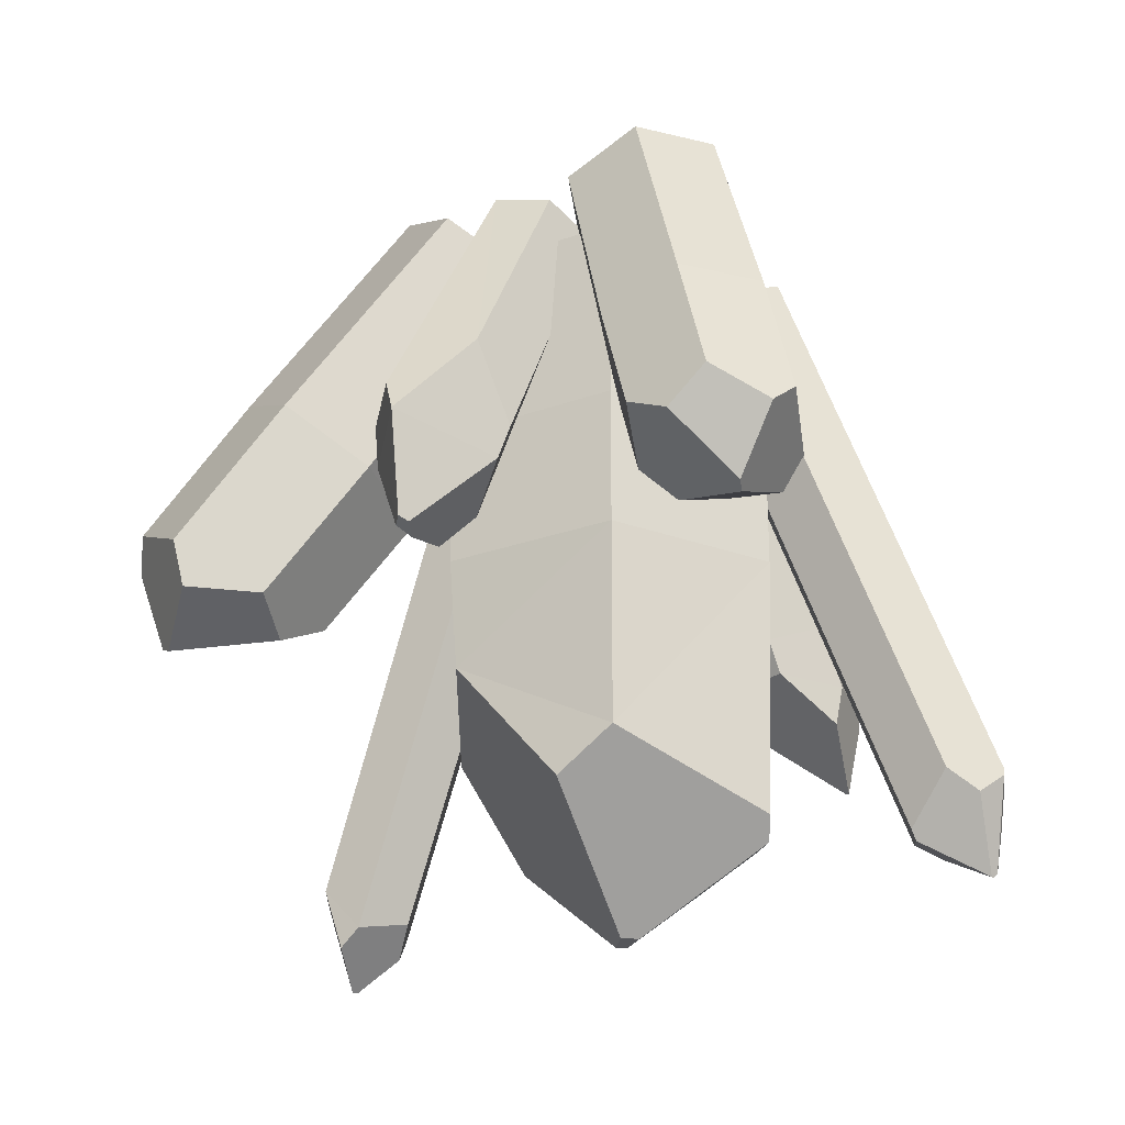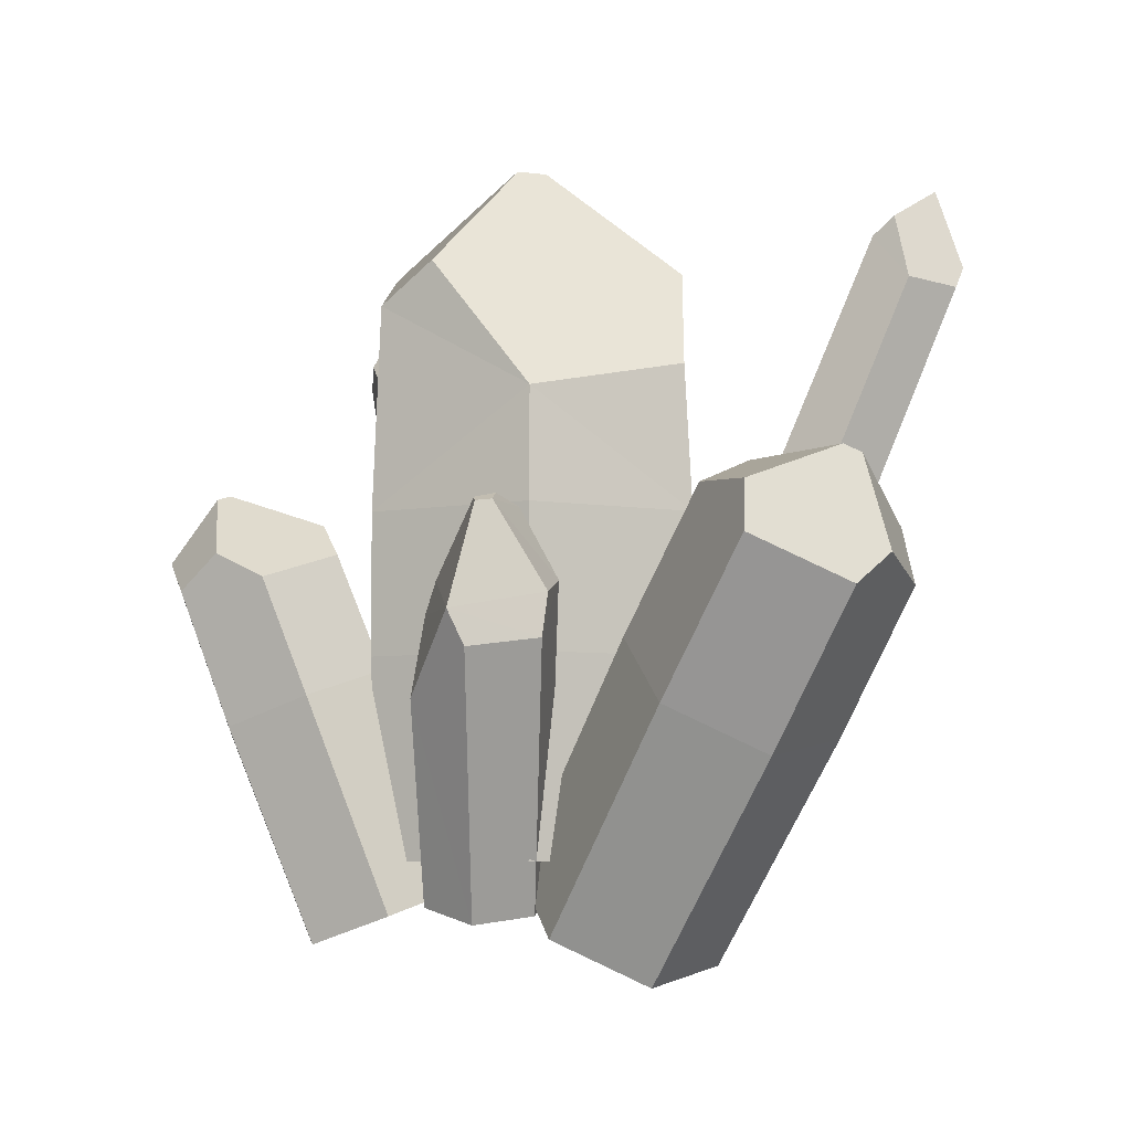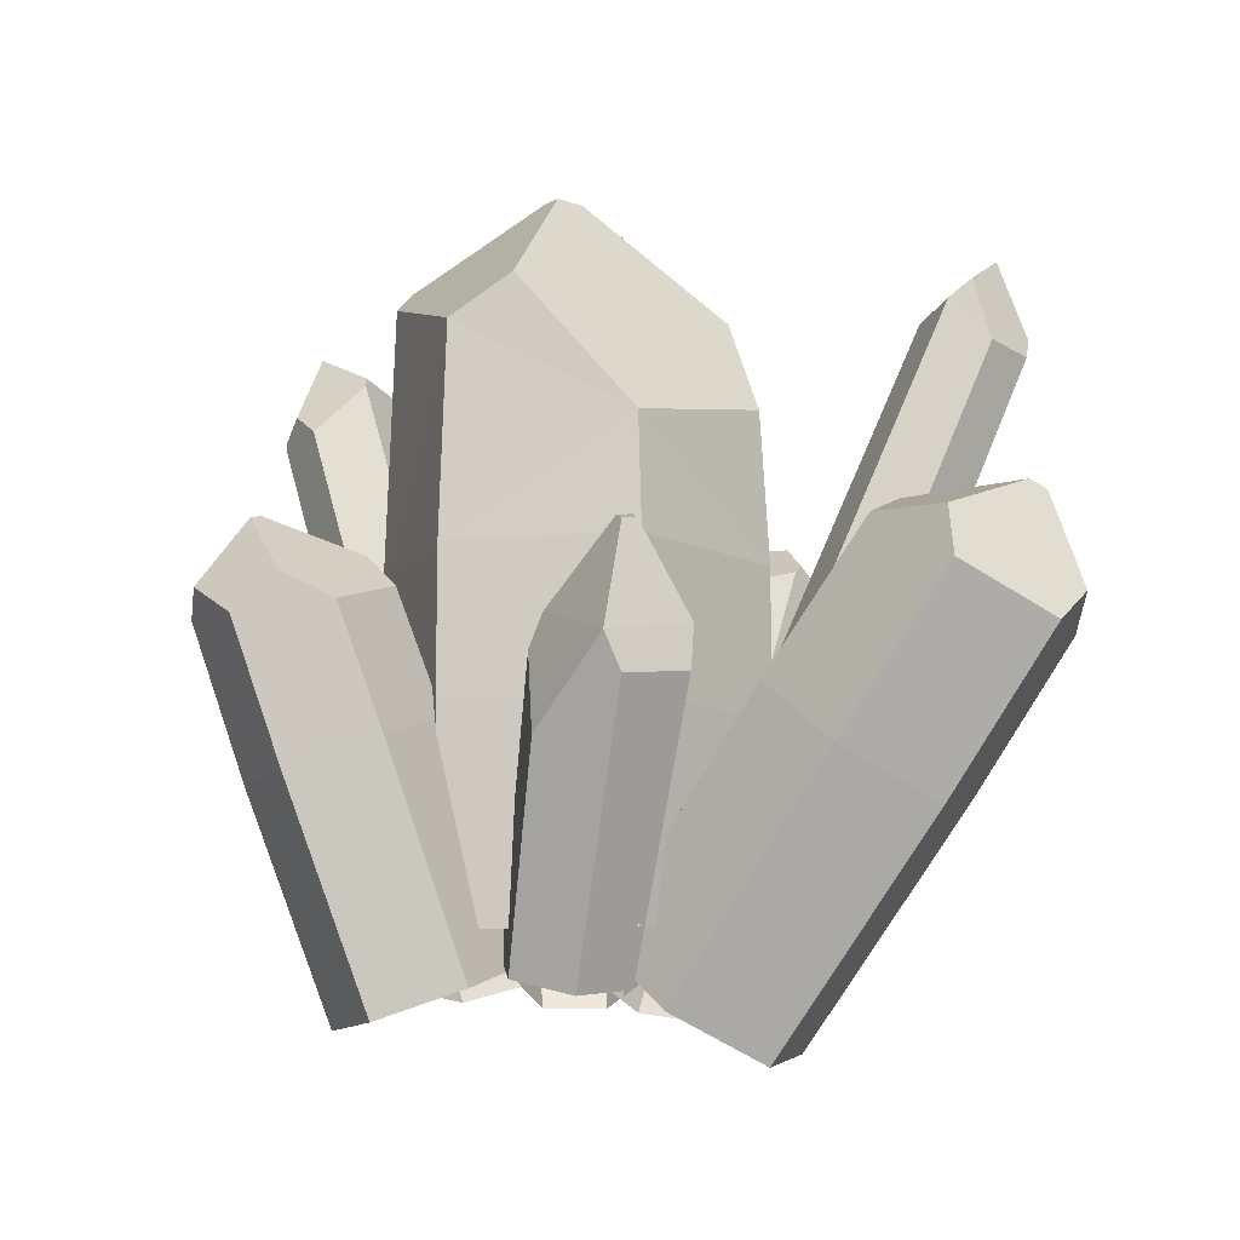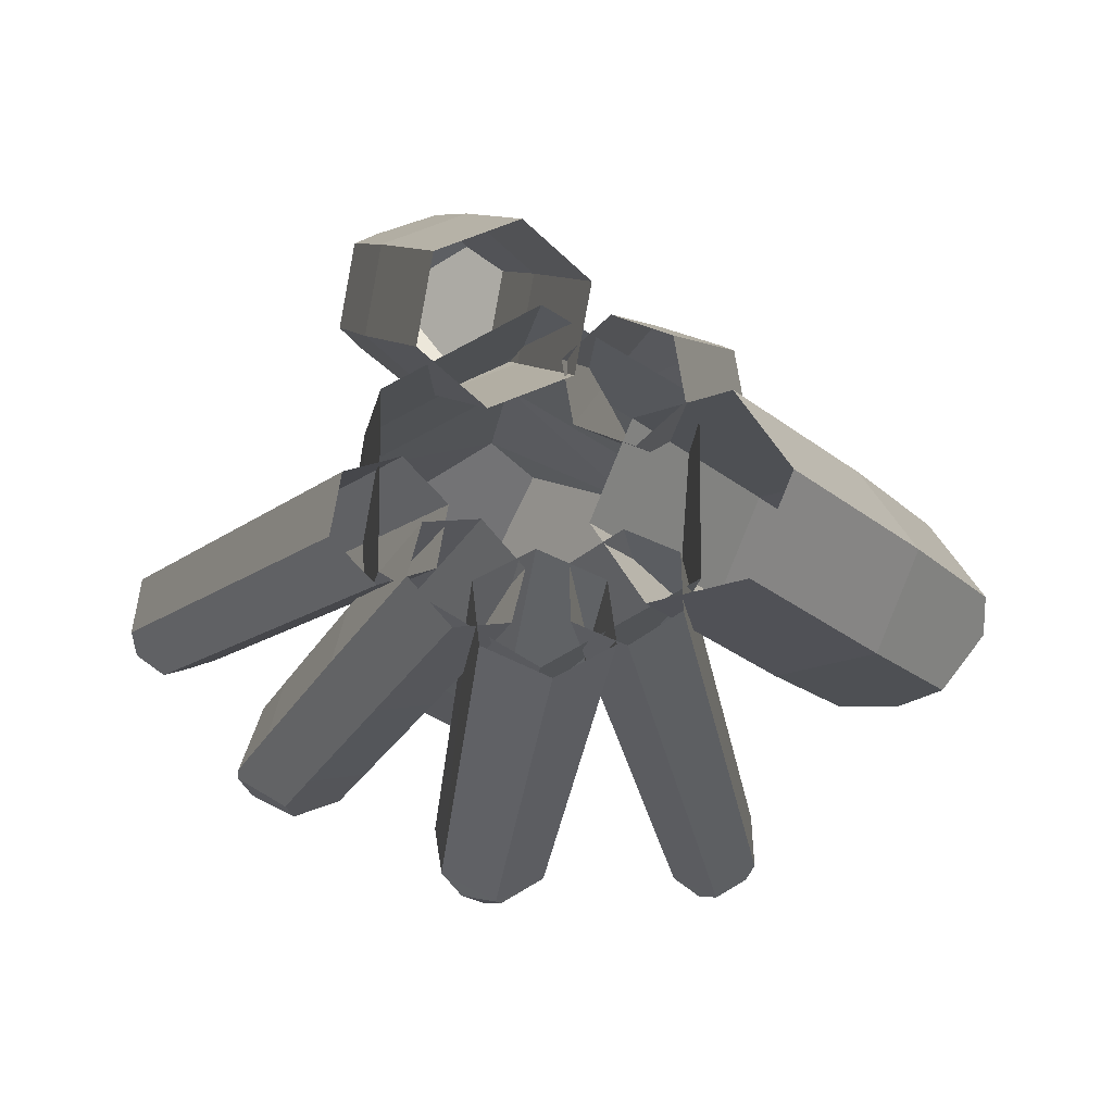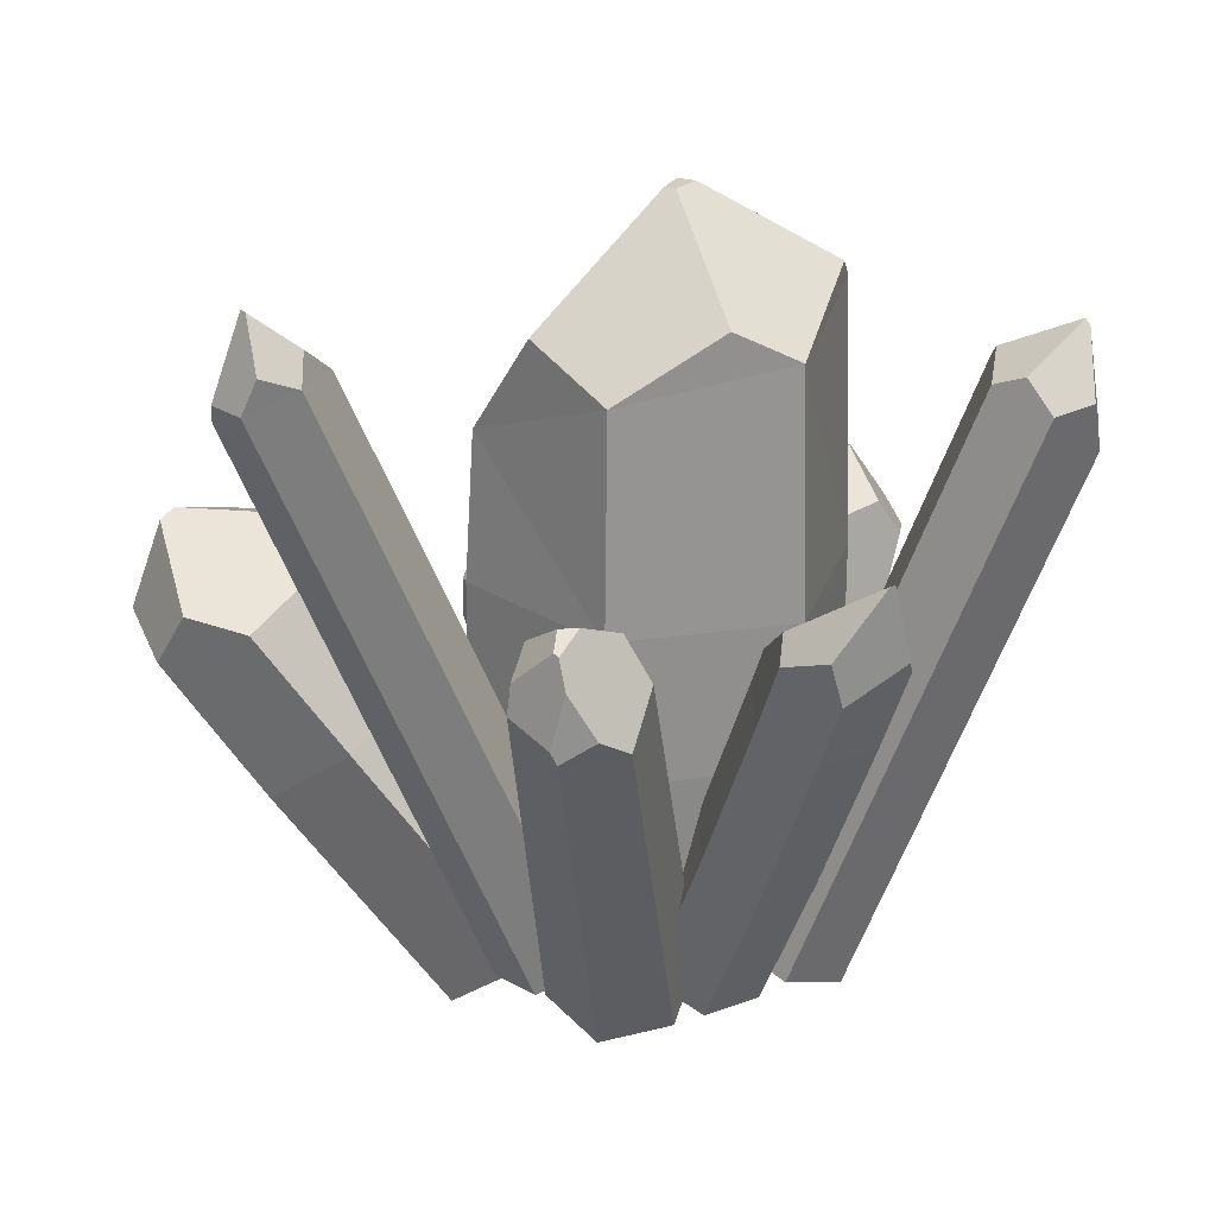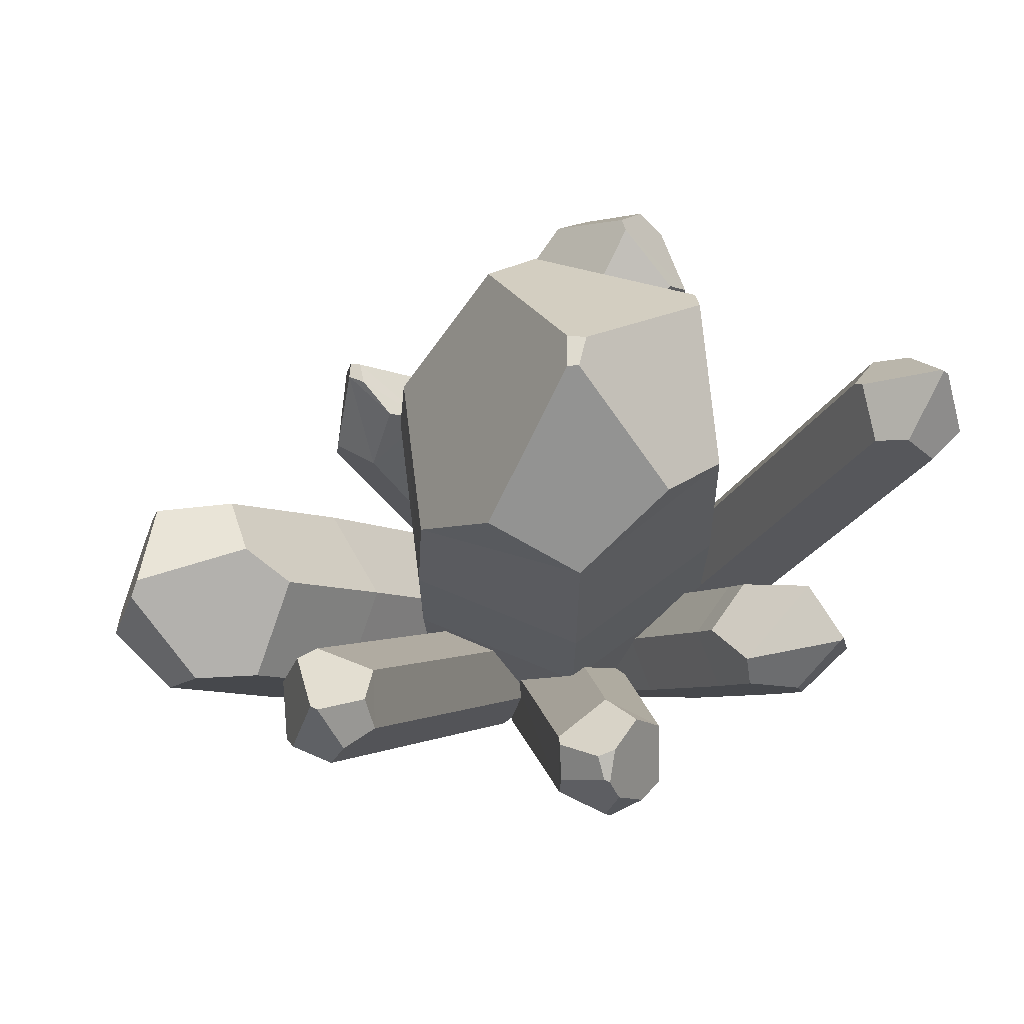
<metadata>
{"format":"obj","ext":"obj","renderer":"f3d","projection":"perspective","resolution":1024,"background":"white","views":[{"elev":64.0,"azim":-179.9,"up":"+Z"},{"elev":-5.5,"azim":61.1,"up":"+Y"},{"elev":-11.5,"azim":40.5,"up":"+Y"},{"elev":-11.4,"azim":-6.3,"up":"+Z"},{"elev":24.7,"azim":-163.9,"up":"+Y"},{"elev":70.3,"azim":172.9,"up":"+Y"}]}
</metadata>
<code>
g Crystals_l_01
v 0.4251 -0.04822 0.3136
v 0.8485 -0.3602 0.3796
v 1.079 -0.5868 -0.04064
v 0.8857 -0.5013 -0.5268
v 0.4624 -0.1893 -0.5928
v 0.2321 0.03726 -0.1726
v 1.27 0.893 -0.7478
v 1.03 1.129 -0.3097
v 1.913 0.4785 -0.1722
v 1.711 0.5676 -0.6791
v 1.231 1.04 0.1972
v 1.673 0.7147 0.266
v 1.716 1.474 -0.8092
v 1.481 1.705 -0.3808
v 2.449 1.212 -0.2643
v 2.215 1.442 0.1618
v 1.751 1.713 0.1014
v 1.687 1.838 -0.2096
v 2.279 1.85 -0.3201
v 2.159 1.684 0.1194
v 2.213 1.244 -0.7514
v 2.043 1.524 -0.8001
v 2.472 1.359 -0.4391
v 2.32 1.81 -0.3949
v -0.2632 -0.1438 0.3175
v -0.6033 -0.2845 0.5617
v -0.5371 -0.4144 0.9787
v -0.1307 -0.4036 1.151
v 0.2094 -0.263 0.9072
v 0.1432 -0.1331 0.4903
v 0.04628 0.7965 1.273
v -0.02279 0.9319 0.8385
v -0.7321 0.6386 1.348
v -0.3084 0.6498 1.528
v -0.4465 0.9207 0.6584
v -0.8011 0.7741 0.913
v -0.06065 1.369 1.463
v -0.1282 1.501 1.038
v -0.8435 1.354 1.582
v -0.9107 1.486 1.159
v -0.5583 1.584 0.8952
v -0.319 1.662 1.028
v -0.591 1.817 1.419
v -0.8072 1.663 1.114
v -0.4223 1.312 1.74
v -0.2434 1.49 1.63
v -0.7279 1.473 1.676
v -0.5792 1.794 1.493
v 0.426 -0.1394 0.1565
v 0.1466 -0.06137 0.2712
v 0.0855 -0.102 0.5744
v 0.3039 -0.2207 0.763
v 0.5833 -0.2988 0.6483
v 0.6444 -0.2582 0.3451
v 1.1 0.9794 0.9546
v 1.173 1.028 0.5929
v 0.6606 1.509 0.5494
v 0.9667 1.317 0.3925
v 1.157 1.243 0.553
v 1.042 1.671 0.7831
v 0.9651 1.71 0.7257
v 0.8423 1.667 0.5374
v 0.6548 0.7601 1.011
v 0.4904 1.166 0.8557
v 1.064 1.155 1.029
v 0.5517 1.327 0.8301
v 1.025 1.66 0.866
v 0.9745 1.683 0.8446
v -0.7609 -0.1169 -0.5189
v -0.9827 -0.1991 -0.3154
v -0.9276 -0.1807 -0.008803
v -0.6508 -0.08025 0.09423
v -0.429 0.001884 -0.1093
v -0.4841 -0.01646 -0.4158
v -1.542 2.882 -0.3992
v -1.826 2.8 -0.5021
v -1.693 2.945 -0.4407
v -1.953 2.628 0.007364
v -2.002 2.592 -0.2993
v -1.98 2.837 -0.3879
v -1.889 3.13 -0.1708
v -1.912 3.109 -0.1784
v -1.948 2.661 0.01327
v -1.65 2.656 0.11
v -1.489 2.905 -0.09258
v -1.514 2.957 -0.1223
v -1.88 3.129 -0.1623
v -1.814 2.765 0.06994
v -0.1445 -0.1096 -0.6802
v -0.425 -0.2302 -0.727
v -0.6316 -0.2344 -0.4974
v -0.5576 -0.1181 -0.221
v -0.2771 0.00241 -0.1742
v -0.07056 0.006674 -0.4037
v -0.5816 0.8088 -0.431
v -0.868 1.621 -0.6735
v -0.6593 1.625 -0.9056
v -0.3729 0.8131 -0.6629
v -0.946 0.5865 -0.7629
v -1.241 1.423 -1.013
v -1.159 1.52 -0.7273
v -0.8682 0.6955 -0.4809
v -0.4507 0.7041 -0.9449
v -0.7415 1.528 -1.191
v -1.032 1.427 -1.245
v -0.7373 0.5908 -0.995
v -0.9263 1.794 -0.7228
v -0.7176 1.798 -0.9547
v -0.8616 1.886 -1.293
v -0.8515 2.002 -1.191
v -1.143 1.755 -1.338
v -1.301 2.283 -1.233
v -1.095 1.966 -1.368
v -1.265 1.834 -0.8166
v -1.228 2.034 -0.847
v -1.388 1.861 -1.137
v -1.319 2.287 -1.222
v -1.389 1.925 -1.178
v 0.375 -0.2186 -0.7941
v 0.1266 -0.1067 -0.6679
v 0.1299 -0.02108 -0.38
v 0.3816 -0.04748 -0.2185
v 0.63 -0.1594 -0.3447
v 0.6267 -0.245 -0.6325
v 1.498 2.834 -1.259
v 1.509 2.803 -1.535
v 1.305 2.91 -1.706
v 1.477 2.909 -1.604
v 1.079 3.012 -1.592
v 1.232 3.078 -1.688
v 1.309 3.058 -1.181
v 1.402 3.151 -1.246
v 1.056 3.003 -1.304
v 1.356 3.309 -1.53
v 1.327 3.306 -1.549
v 1.108 3.145 -1.482
v 0.02164 -0.3113 -0.9633
v -0.3037 -0.2515 -0.8111
v -0.3254 -0.0927 -0.4842
v -0.02164 0.006259 -0.3094
v 0.3037 -0.05357 -0.4616
v 0.3254 -0.2124 -0.7885
v -0.3634 1.81 -1.44
v -0.3417 1.603 -1.685
v -0.1031 1.88 -1.284
v 0.17 1.94 -1.468
v -0.235 2.031 -1.448
v -0.0981 2.112 -1.612
v 0.1696 1.975 -1.518
v -0.007906 2.105 -1.635
v 0.1928 1.707 -1.7
v -0.05342 2.04 -1.763
v -0.0251 2.05 -1.746
v 0.1829 1.852 -1.676
v -0.06495 1.582 -1.829
v -0.2306 1.693 -1.793
v -0.09854 1.908 -1.814
v -0.03335 1.642 -1.834
v -0 1.708 -0.9117
v -0.7895 1.708 -0.4558
v -0.7895 1.708 0.4558
v 0 1.708 0.9117
v 0.7895 1.708 0.4558
v 0.7895 1.708 -0.4558
v 0.7508 2.274 0.4335
v 0.7508 2.448 -0.4335
v -0.7508 3.025 0.4335
v 0 2.738 0.867
v 0.2607 2.94 0.7165
v -0.04621 3.521 0.07639
v -0.7508 2.906 -0.4335
v -0.1357 3.521 0.05887
v -0.7508 3.129 0.33
v -0 0 -0.867
v -0.7508 0 -0.4335
v -0.7508 0 0.4335
v 0 0 0.867
v 0.7508 0 0.4335
v 0.7508 0 -0.4335
v 0.7895 0.9936 0.4558
v 0.7895 0.9936 -0.4558
v -0.7895 0.9936 0.4558
v 0 0.9936 0.9117
v -0 0.9936 -0.9117
v -0.7895 0.9936 -0.4558
v 0.4238 2.969 -0.6223
v -0 2.778 -0.8721
v -0.02531 3.521 -0.07708
v -0.0817 3.521 -0.08308
v -0.4637 3.078 -0.5992
f 18 22 13
f 4 7 10
f 1 8 6
f 2 11 1
f 3 10 9
f 7 14 13
f 3 12 2
f 9 16 12
f 17 12 16
f 20 18 17
f 19 24 22
f 16 19 20
f 14 18 13
f 23 22 24
f 17 18 14
f 21 9 10
f 16 20 17
f 16 15 23
f 23 24 19
f 14 11 17
f 13 22 21
f 13 10 7
f 21 23 15
f 5 8 7
f 42 46 37
f 28 31 34
f 30 35 32
f 26 35 25
f 27 34 33
f 31 38 37
f 27 36 26
f 33 40 36
f 41 36 40
f 44 42 41
f 43 48 46
f 40 43 44
f 38 42 37
f 47 46 48
f 41 42 38
f 45 33 34
f 40 44 41
f 40 39 47
f 47 48 43
f 38 35 41
f 37 46 45
f 37 34 31
f 45 47 39
f 30 31 29
f 61 60 62
f 61 62 57
f 68 60 61
f 64 57 50
f 55 63 53
f 56 49 58
f 58 50 57
f 66 64 65
f 63 65 64
f 51 63 64
f 66 67 68
f 68 57 66
f 56 65 55
f 58 59 56
f 58 60 59
f 57 62 58
f 68 67 60
f 50 51 64
f 64 66 57
f 52 53 63
f 55 65 63
f 59 67 65
f 54 55 53
f 79 78 83
f 87 77 81
f 87 86 75
f 84 71 72
f 76 77 75
f 84 73 85
f 79 80 76
f 75 69 76
f 80 83 82
f 81 82 87
f 88 85 87
f 82 81 77
f 86 87 85
f 77 80 82
f 79 71 78
f 75 86 85
f 82 88 87
f 79 69 70
f 84 88 78
f 83 78 88
f 75 73 74
f 93 98 95
f 113 110 109
f 95 97 96
f 98 89 103
f 111 104 105
f 99 101 100
f 102 96 101
f 91 102 99
f 103 97 98
f 92 95 102
f 106 104 103
f 103 90 106
f 96 108 107
f 90 99 106
f 110 115 107
f 117 112 118
f 97 104 108
f 113 112 110
f 112 117 115
f 116 115 118
f 108 110 107
f 111 100 116
f 111 113 109
f 108 109 110
f 117 118 115
f 100 114 116
f 116 118 111
f 113 118 112
f 107 115 114
f 107 101 96
f 99 105 106
f 133 122 131
f 125 126 128
f 133 132 134
f 133 120 121
f 127 128 126
f 136 130 129
f 125 124 126
f 129 130 127
f 128 130 135
f 134 135 133
f 136 133 135
f 135 134 128
f 125 122 123
f 133 136 129
f 132 128 134
f 125 132 131
f 126 119 127
f 127 120 129
f 148 153 152
f 158 156 157
f 154 157 153
f 151 141 142
f 158 154 151
f 144 137 138
f 145 147 143
f 148 150 153
f 149 150 148
f 148 147 149
f 144 139 143
f 145 141 146
f 151 154 146
f 149 146 154
f 158 155 156
f 152 153 157
f 147 146 149
f 148 152 157
f 145 139 140
f 144 143 156
f 147 148 157
f 155 142 137
f 144 156 155
f 150 154 153
f 155 158 151
f 143 157 156
f 171 161 167
f 172 173 169
f 172 189 190
f 166 169 165
f 161 168 167
f 169 188 170
f 169 170 172
f 189 188 190
f 165 162 163
f 165 164 166
f 169 167 168
f 165 169 168
f 166 159 187
f 187 160 171
f 167 173 171
f 176 185 175
f 180 177 178
f 181 178 179
f 174 181 179
f 185 174 175
f 159 181 184
f 161 185 182
f 160 184 185
f 162 182 183
f 164 180 181
f 183 176 177
f 170 189 172
f 171 190 187
f 190 186 187
f 172 171 173
f 187 186 166
f 163 183 180
f 18 19 22
f 4 5 7
f 1 11 8
f 2 12 11
f 3 4 10
f 7 8 14
f 3 9 12
f 9 15 16
f 17 11 12
f 20 19 18
f 16 23 19
f 23 21 22
f 21 15 9
f 14 8 11
f 13 21 10
f 5 6 8
f 42 43 46
f 28 29 31
f 30 25 35
f 26 36 35
f 27 28 34
f 31 32 38
f 27 33 36
f 33 39 40
f 41 35 36
f 44 43 42
f 40 47 43
f 47 45 46
f 45 39 33
f 38 32 35
f 37 45 34
f 30 32 31
f 56 54 49
f 58 49 50
f 51 52 63
f 66 65 67
f 68 61 57
f 56 59 65
f 58 62 60
f 59 60 67
f 54 56 55
f 87 75 77
f 84 78 71
f 84 72 73
f 75 74 69
f 80 79 83
f 88 84 85
f 77 76 80
f 79 70 71
f 82 83 88
f 79 76 69
f 75 85 73
f 93 94 98
f 95 98 97
f 98 94 89
f 111 109 104
f 99 102 101
f 102 95 96
f 91 92 102
f 103 104 97
f 92 93 95
f 106 105 104
f 103 89 90
f 96 97 108
f 90 91 99
f 110 112 115
f 116 114 115
f 111 105 100
f 108 104 109
f 100 101 114
f 113 111 118
f 107 114 101
f 99 100 105
f 133 121 122
f 133 131 132
f 133 129 120
f 136 135 130
f 125 123 124
f 128 127 130
f 125 131 122
f 132 125 128
f 126 124 119
f 127 119 120
f 151 146 141
f 158 157 154
f 144 155 137
f 144 138 139
f 145 140 141
f 147 145 146
f 145 143 139
f 155 151 142
f 150 149 154
f 143 147 157
f 171 160 161
f 166 186 169
f 161 162 168
f 169 186 188
f 165 168 162
f 165 163 164
f 169 173 167
f 166 164 159
f 187 159 160
f 176 182 185
f 180 183 177
f 181 180 178
f 174 184 181
f 185 184 174
f 159 164 181
f 161 160 185
f 160 159 184
f 162 161 182
f 164 163 180
f 183 182 176
f 170 188 189
f 190 188 186
f 172 190 171
f 163 162 183

</code>
